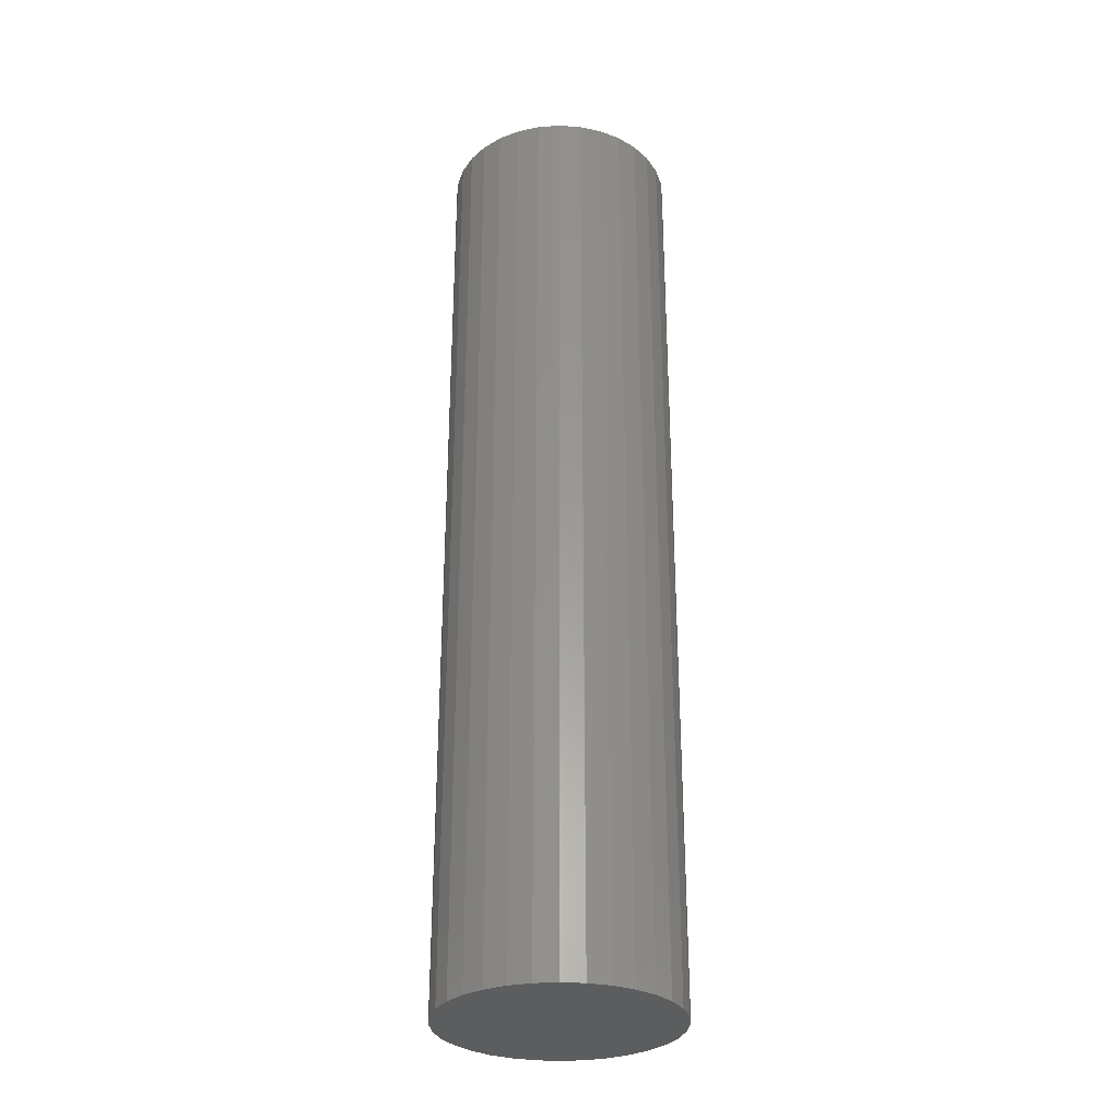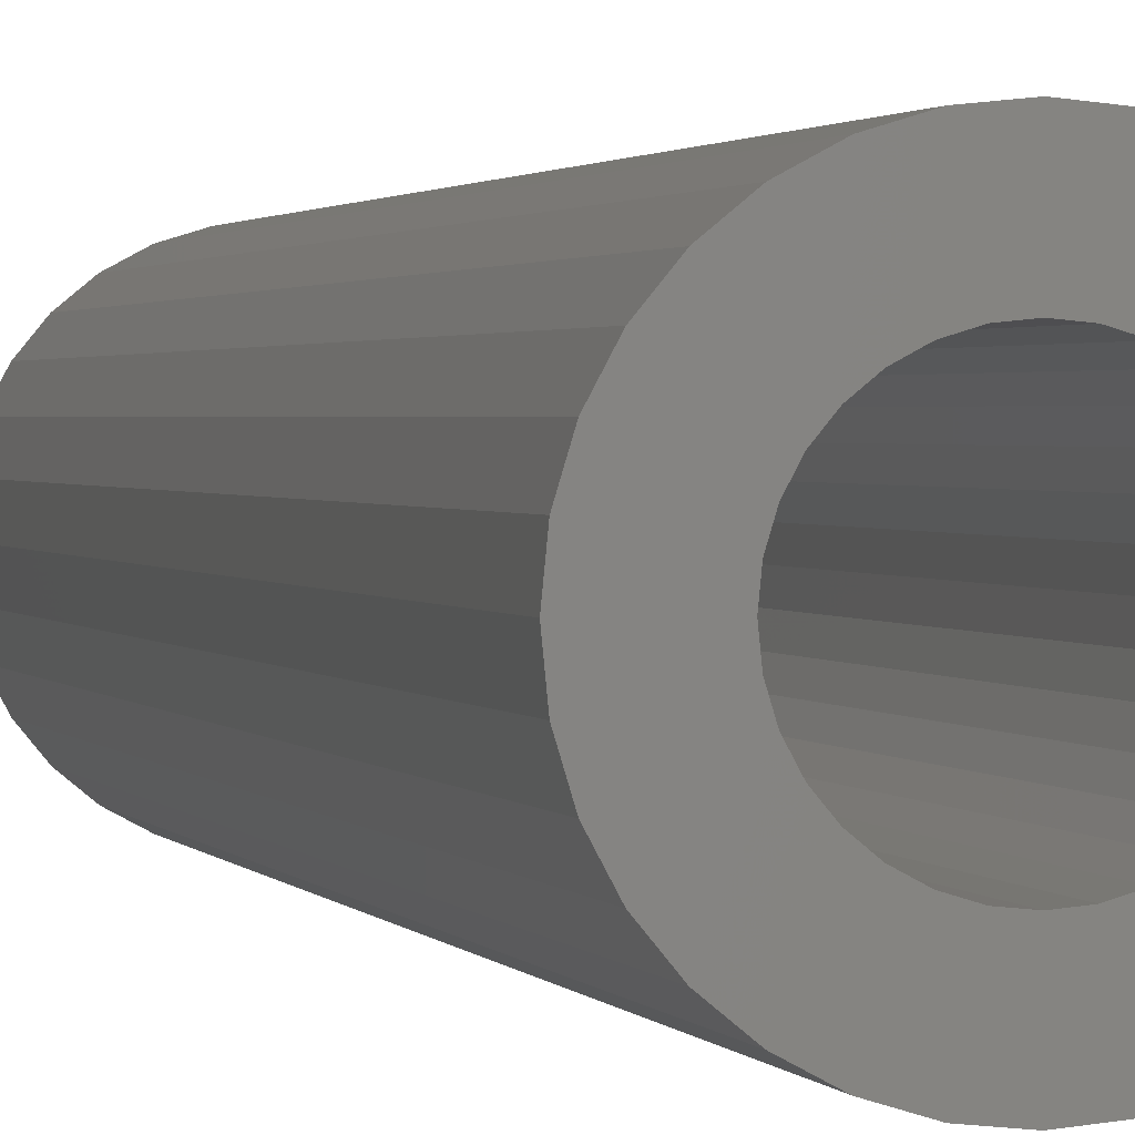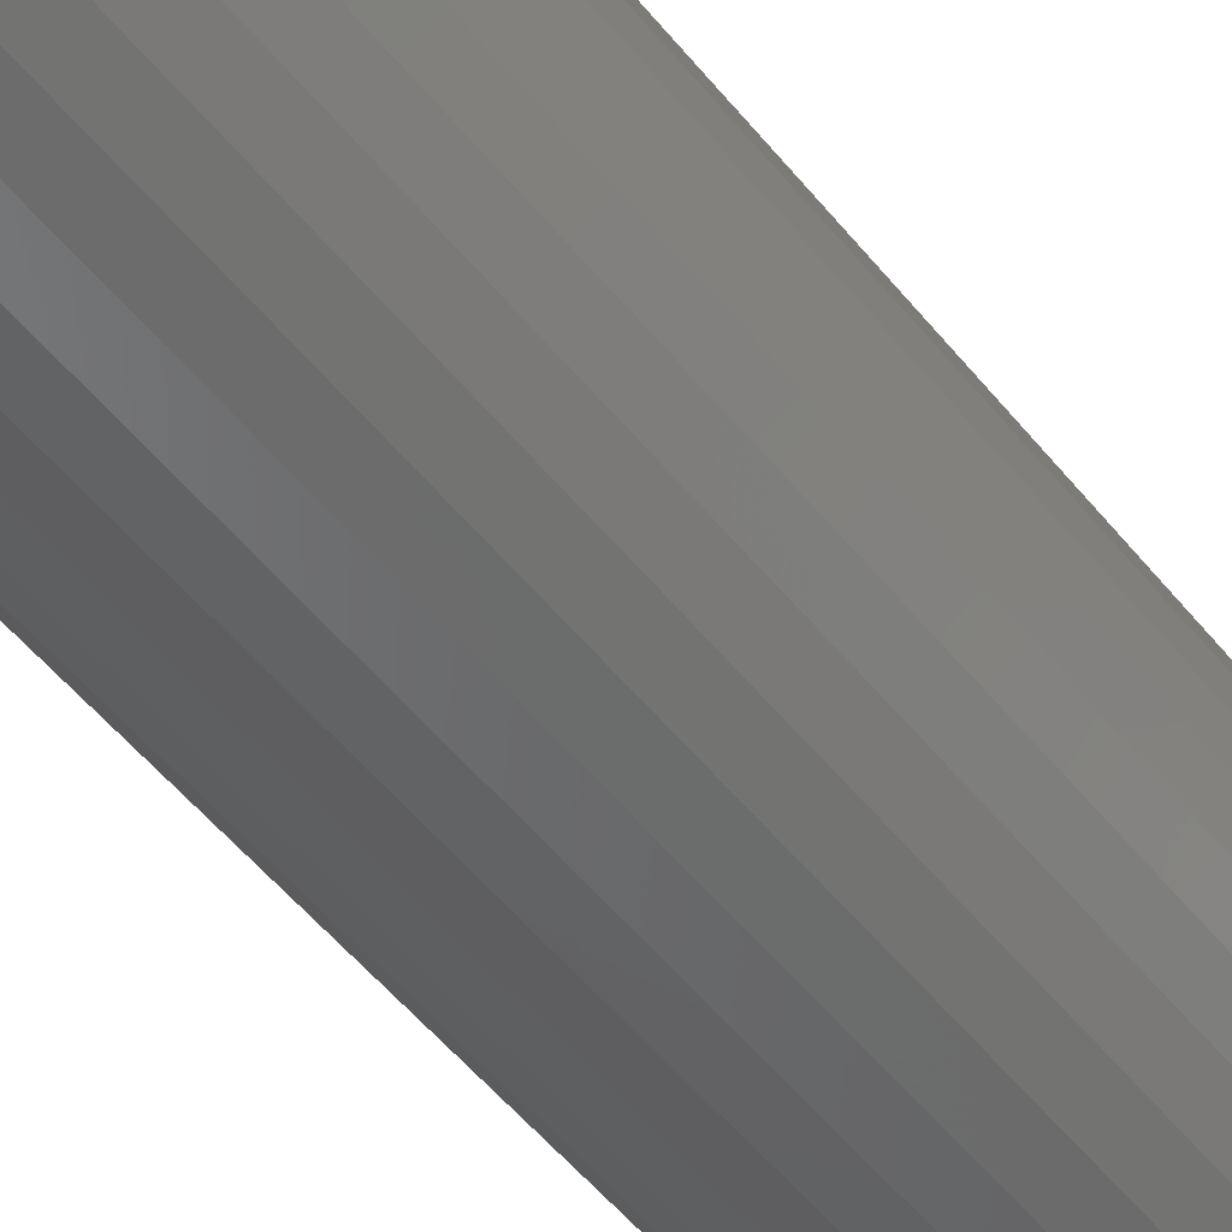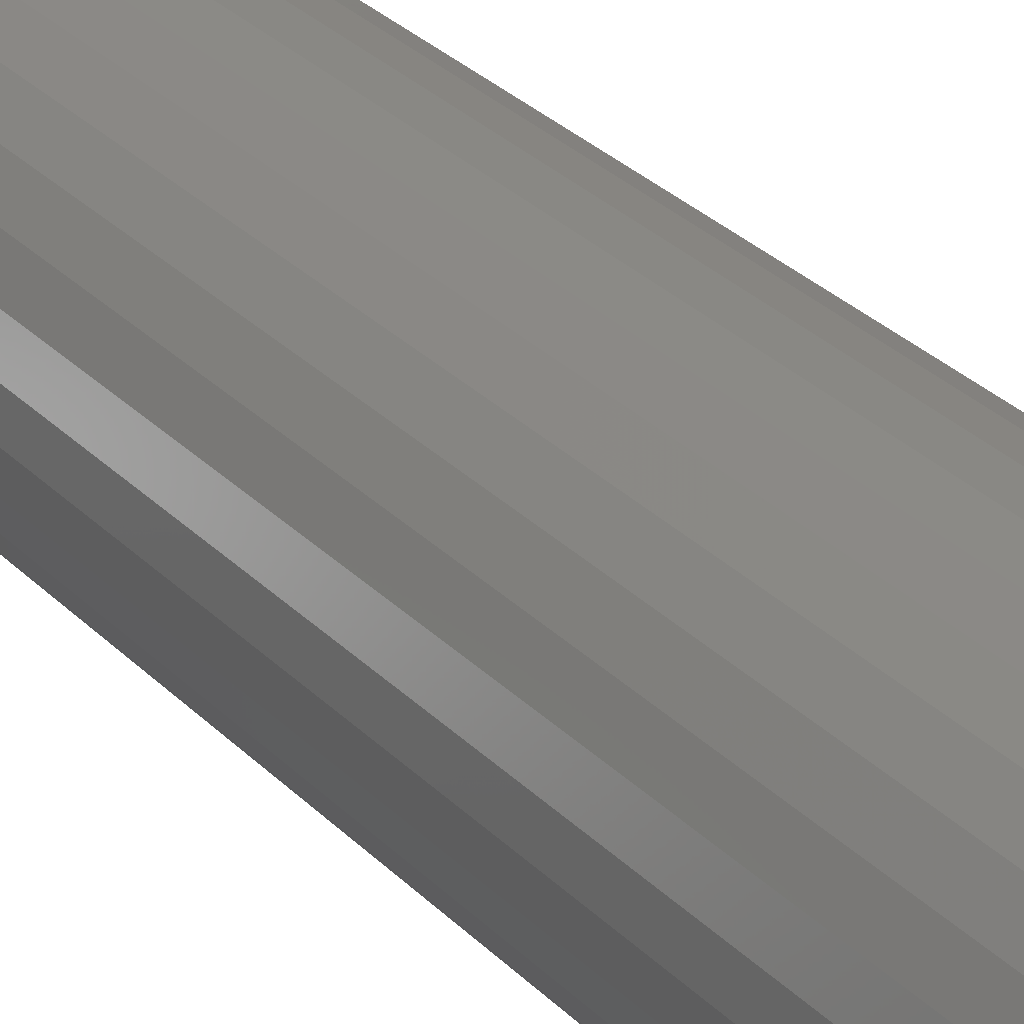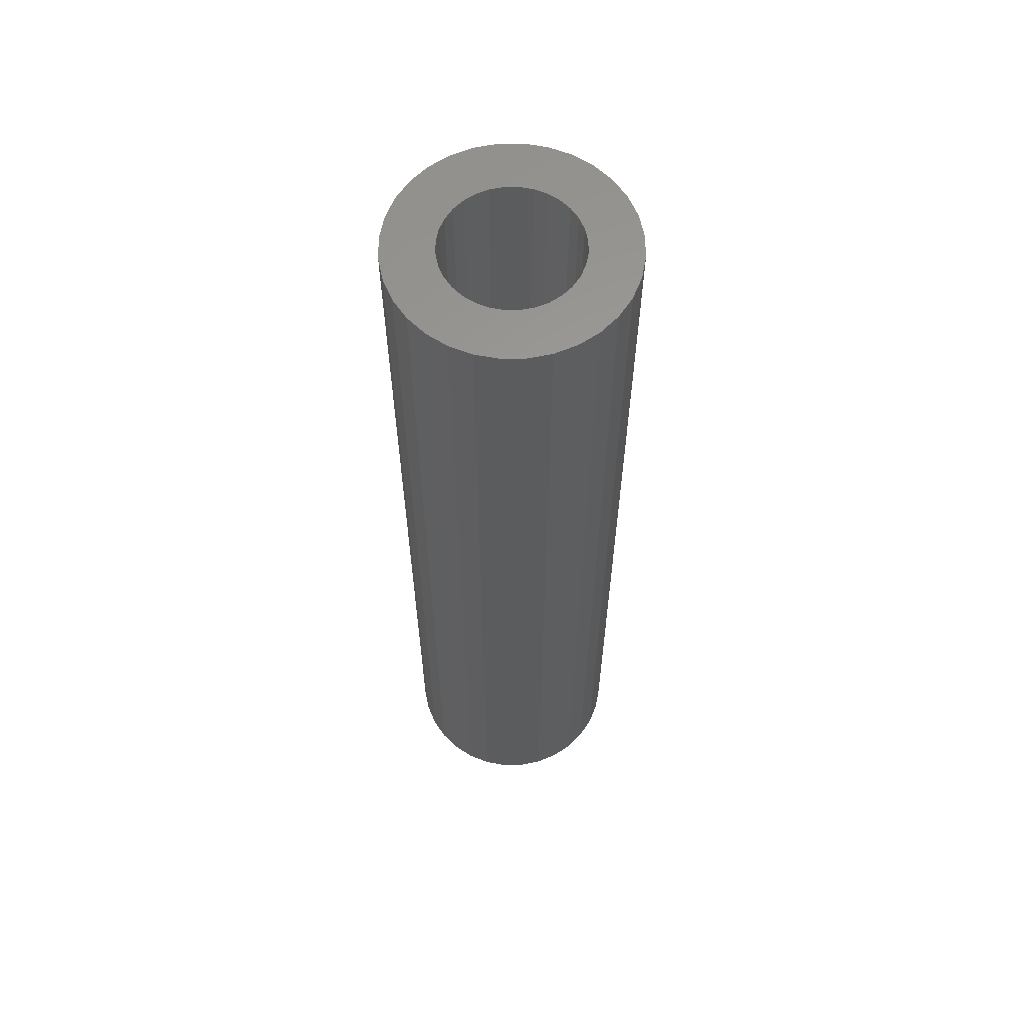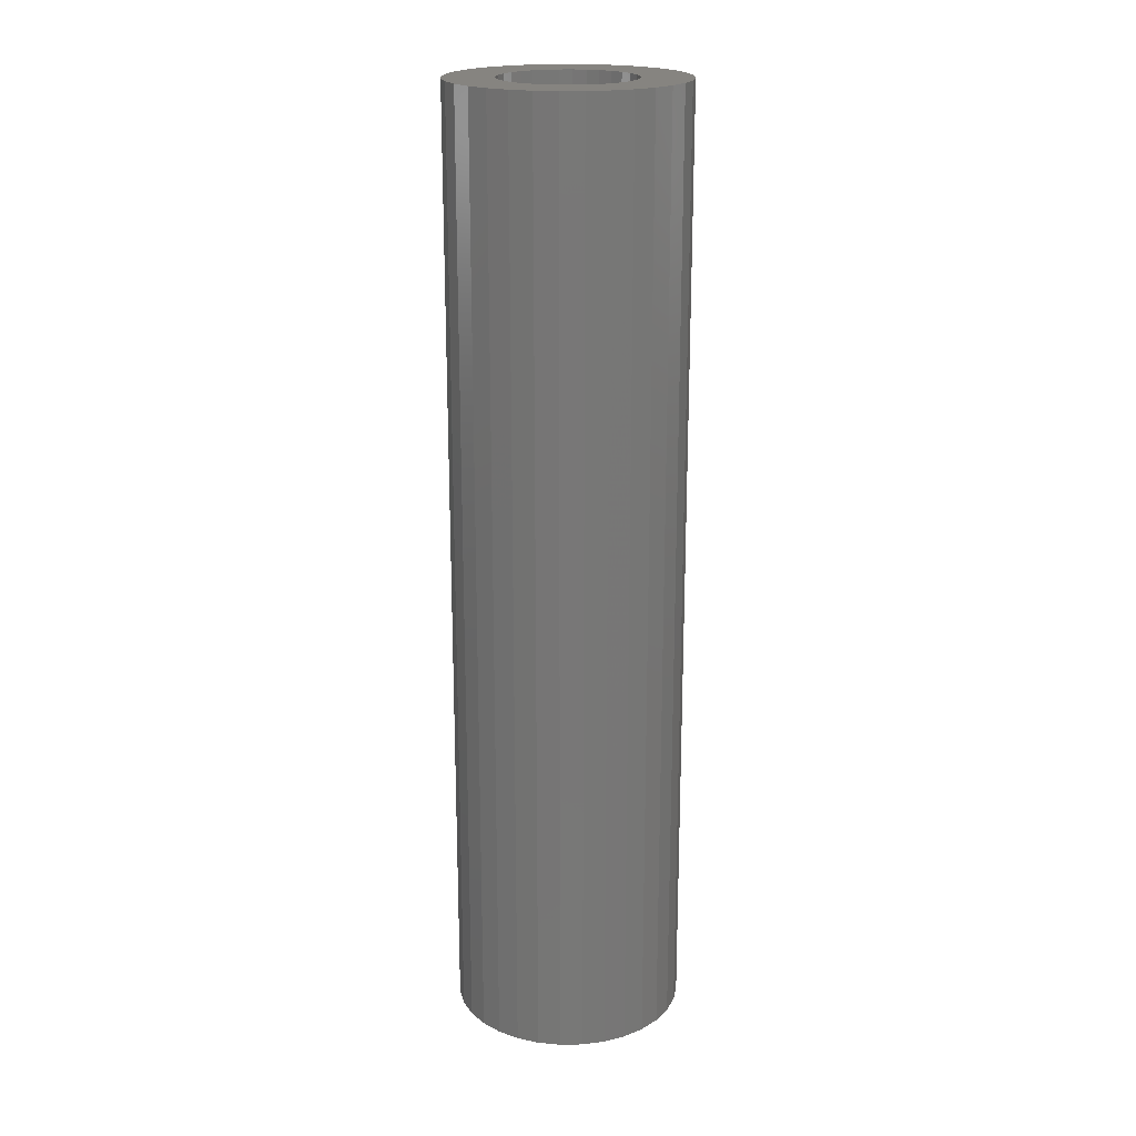
<metadata>
{"format":"stl","ext":"stl","renderer":"f3d","projection":"perspective","resolution":1024,"background":"white","views":[{"elev":-30.4,"azim":0.1,"up":"+Z"},{"elev":1.3,"azim":-13.0,"up":"+Y"},{"elev":-48.4,"azim":-144.0,"up":"+Y"},{"elev":28.9,"azim":145.8,"up":"+Y"},{"elev":61.2,"azim":27.6,"up":"+Z"},{"elev":20.0,"azim":71.4,"up":"+Z"}]}
</metadata>
<code>
# stl→obj: 128 verts, 252 faces
v -0.04537 0.01024 0.75
v -0.04239 0.02008 0.75
v -0.08369 0.01786 0.75
v -0.04537 -0.01024 0.75
v -0.08369 -0.01786 0.75
v -0.04239 -0.02008 0.75
v -0.07848 -0.03503 0.75
v -0.03754 -0.02915 0.75
v -0.03101 -0.0371 0.75
v 0.09065 0.03503 0.75
v 0.04319 0.0371 0.75
v 0.04971 0.02915 0.75
v 0.05456 0.02008 0.75
v 0.09586 0.01786 0.75
v 0.05754 0.01024 0.75
v 0.05855 0 0.75
v 0.05754 -0.01024 0.75
v 0.05456 -0.02008 0.75
v 0.09586 -0.01786 0.75
v 0.09065 -0.03503 0.75
v 0.04971 -0.02915 0.75
v 0.04319 -0.0371 0.75
v 0.09762 0 0.75
v -0.08544 1.121e-17 0.75
v -0.04638 2.973e-17 0.75
v 0.006086 0.05247 0.75
v 0.01632 0.05146 0.75
v 0.07081 0.06472 0.75
v 0.05694 0.0761 0.75
v 0.04111 0.08456 0.75
v 0.02394 0.08977 0.75
v 0.006086 0.09153 0.75
v -0.01177 0.08977 0.75
v -0.02894 0.08456 0.75
v -0.04477 0.0761 0.75
v -0.05864 0.06472 0.75
v -0.07002 0.05085 0.75
v -0.00415 0.05146 0.75
v -0.07848 0.03503 0.75
v -0.03101 0.0371 0.75
v -0.02306 0.04362 0.75
v -0.01399 0.04847 0.75
v -0.03754 0.02915 0.75
v -0.07002 -0.05085 0.75
v -0.05864 -0.06472 0.75
v -0.00415 -0.05146 0.75
v -0.01399 -0.04847 0.75
v -0.02306 -0.04362 0.75
v 0.006086 -0.05247 0.75
v -0.04477 -0.0761 0.75
v -0.02894 -0.08456 0.75
v -0.01177 -0.08977 0.75
v 0.006086 -0.09153 0.75
v 0.02394 -0.08977 0.75
v 0.04111 -0.08456 0.75
v 0.05694 -0.0761 0.75
v 0.07081 -0.06472 0.75
v 0.08219 -0.05085 0.75
v 0.01632 -0.05146 0.75
v 0.08219 0.05085 0.75
v 0.02616 0.04847 0.75
v 0.03523 0.04362 0.75
v 0.03523 -0.04362 0.75
v 0.02616 -0.04847 0.75
v 0.006086 -0.05247 0.03906
v 0.01632 -0.05146 0.03906
v 0.02616 -0.04847 0.03906
v 0.03523 -0.04362 0.03906
v 0.04319 -0.0371 0.03906
v 0.04971 -0.02915 0.03906
v 0.05456 -0.02008 0.03906
v 0.05754 -0.01024 0.03906
v 0.05855 -5.945e-17 0.03906
v -0.00415 -0.05146 0.03906
v -0.01399 -0.04847 0.03906
v -0.02306 -0.04362 0.03906
v -0.03101 -0.0371 0.03906
v -0.03754 -0.02915 0.03906
v -0.04239 -0.02008 0.03906
v -0.04537 -0.01024 0.03906
v -0.04638 2.973e-17 0.03906
v 0.006086 0.05247 0.03906
v -0.00415 0.05146 0.03906
v -0.01399 0.04847 0.03906
v -0.02306 0.04362 0.03906
v -0.03101 0.0371 0.03906
v -0.03754 0.02915 0.03906
v -0.04239 0.02008 0.03906
v -0.04537 0.01024 0.03906
v 0.01632 0.05146 0.03906
v 0.02616 0.04847 0.03906
v 0.03523 0.04362 0.03906
v 0.04319 0.0371 0.03906
v 0.04971 0.02915 0.03906
v 0.05456 0.02008 0.03906
v 0.05754 0.01024 0.03906
v 0.006086 0.09153 0
v 0.02394 0.08977 0
v -0.01177 0.08977 0
v -0.02894 0.08456 0
v 0.04111 0.08456 0
v -0.04477 0.0761 0
v 0.05694 0.0761 0
v -0.05864 0.06472 0
v 0.07081 0.06472 0
v 0.05694 -0.0761 0
v -0.04477 -0.0761 0
v 0.07081 -0.06472 0
v -0.02894 -0.08456 0
v 0.04111 -0.08456 0
v -0.01177 -0.08977 0
v 0.02394 -0.08977 0
v 0.006086 -0.09153 0
v -0.05864 -0.06472 0
v -0.07002 -0.05085 0
v 0.08219 -0.05085 0
v -0.07848 -0.03503 0
v 0.09065 -0.03503 0
v -0.08369 -0.01786 0
v 0.09586 -0.01786 0
v -0.08544 1.121e-17 0
v 0.09762 0 0
v -0.08369 0.01786 0
v 0.09586 0.01786 0
v -0.07848 0.03503 0
v 0.09065 0.03503 0
v -0.07002 0.05085 0
v 0.08219 0.05085 0
f 1 2 3
f 4 5 6
f 6 5 7
f 8 6 7
f 8 7 9
f 10 11 12
f 10 12 13
f 10 13 14
f 14 13 15
f 16 14 15
f 17 18 19
f 20 19 18
f 20 18 21
f 21 22 20
f 23 14 16
f 23 16 17
f 23 17 19
f 24 5 4
f 24 4 25
f 24 25 1
f 24 1 3
f 26 27 28
f 26 28 29
f 26 29 30
f 26 30 31
f 26 31 32
f 26 32 33
f 26 33 34
f 26 34 35
f 26 35 36
f 26 36 37
f 26 37 38
f 37 39 40
f 37 40 41
f 37 41 42
f 37 42 38
f 39 3 2
f 39 2 43
f 39 43 40
f 44 45 46
f 44 46 47
f 44 47 48
f 44 48 9
f 44 9 7
f 49 46 45
f 49 45 50
f 49 50 51
f 49 51 52
f 49 52 53
f 49 53 54
f 49 54 55
f 49 55 56
f 49 56 57
f 49 57 58
f 49 58 59
f 60 28 27
f 60 27 61
f 60 61 62
f 60 62 11
f 60 11 10
f 58 20 22
f 58 22 63
f 58 63 64
f 58 64 59
f 65 59 66
f 66 59 64
f 66 64 67
f 67 64 63
f 67 63 68
f 68 63 22
f 68 22 69
f 69 22 21
f 69 21 70
f 70 21 18
f 70 18 71
f 71 18 17
f 71 17 72
f 72 17 16
f 72 16 73
f 59 65 49
f 49 65 74
f 49 74 46
f 46 74 75
f 46 75 47
f 47 75 76
f 47 76 48
f 48 76 77
f 48 77 9
f 9 77 78
f 9 78 8
f 8 78 79
f 8 79 6
f 6 79 80
f 6 80 4
f 4 80 81
f 4 81 25
f 82 38 83
f 83 38 42
f 83 42 84
f 84 42 41
f 84 41 85
f 85 41 40
f 85 40 86
f 86 40 43
f 86 43 87
f 87 43 2
f 87 2 88
f 88 2 1
f 88 1 89
f 89 1 25
f 89 25 81
f 38 82 26
f 26 82 90
f 26 90 27
f 27 90 91
f 27 91 61
f 61 91 92
f 61 92 62
f 62 92 93
f 62 93 11
f 11 93 94
f 11 94 12
f 12 94 95
f 12 95 13
f 13 95 96
f 13 96 15
f 15 96 73
f 15 73 16
f 90 82 83
f 83 84 90
f 90 84 91
f 91 84 85
f 91 85 92
f 92 85 86
f 92 86 93
f 93 86 87
f 93 87 94
f 94 87 88
f 94 88 95
f 95 88 89
f 95 89 96
f 72 79 71
f 71 79 78
f 71 78 70
f 70 78 77
f 70 77 69
f 69 77 76
f 69 76 68
f 68 76 75
f 68 75 67
f 67 75 74
f 67 74 66
f 74 65 66
f 96 89 73
f 73 89 81
f 73 81 72
f 72 81 80
f 72 80 79
f 97 98 99
f 100 99 98
f 101 100 98
f 102 100 101
f 103 102 101
f 104 102 103
f 105 104 103
f 106 107 108
f 109 107 106
f 110 109 106
f 111 109 110
f 112 111 110
f 113 111 112
f 107 114 108
f 108 114 115
f 108 115 116
f 116 115 117
f 116 117 118
f 118 117 119
f 118 119 120
f 120 119 121
f 120 121 122
f 122 121 123
f 122 123 124
f 124 123 125
f 124 125 126
f 126 125 127
f 126 127 128
f 128 127 104
f 128 104 105
f 122 23 120
f 120 23 19
f 120 19 118
f 118 19 20
f 118 20 116
f 116 20 58
f 116 58 108
f 108 58 57
f 108 57 106
f 106 57 56
f 106 56 110
f 110 56 55
f 110 55 112
f 112 55 54
f 112 54 113
f 113 54 53
f 113 53 111
f 111 53 52
f 111 52 109
f 109 52 51
f 109 51 107
f 107 51 50
f 107 50 114
f 114 50 45
f 114 45 115
f 115 45 44
f 115 44 117
f 117 44 7
f 117 7 119
f 119 7 5
f 119 5 121
f 121 5 24
f 121 24 123
f 123 24 3
f 123 3 125
f 125 3 39
f 125 39 127
f 127 39 37
f 127 37 104
f 104 37 36
f 104 36 102
f 102 36 35
f 102 35 100
f 100 35 34
f 100 34 99
f 99 34 33
f 99 33 97
f 97 33 32
f 97 32 98
f 98 32 31
f 98 31 101
f 101 31 30
f 101 30 103
f 103 30 29
f 103 29 105
f 105 29 28
f 105 28 128
f 128 28 60
f 128 60 126
f 126 60 10
f 126 10 124
f 124 10 14
f 124 14 122
f 122 14 23

</code>
